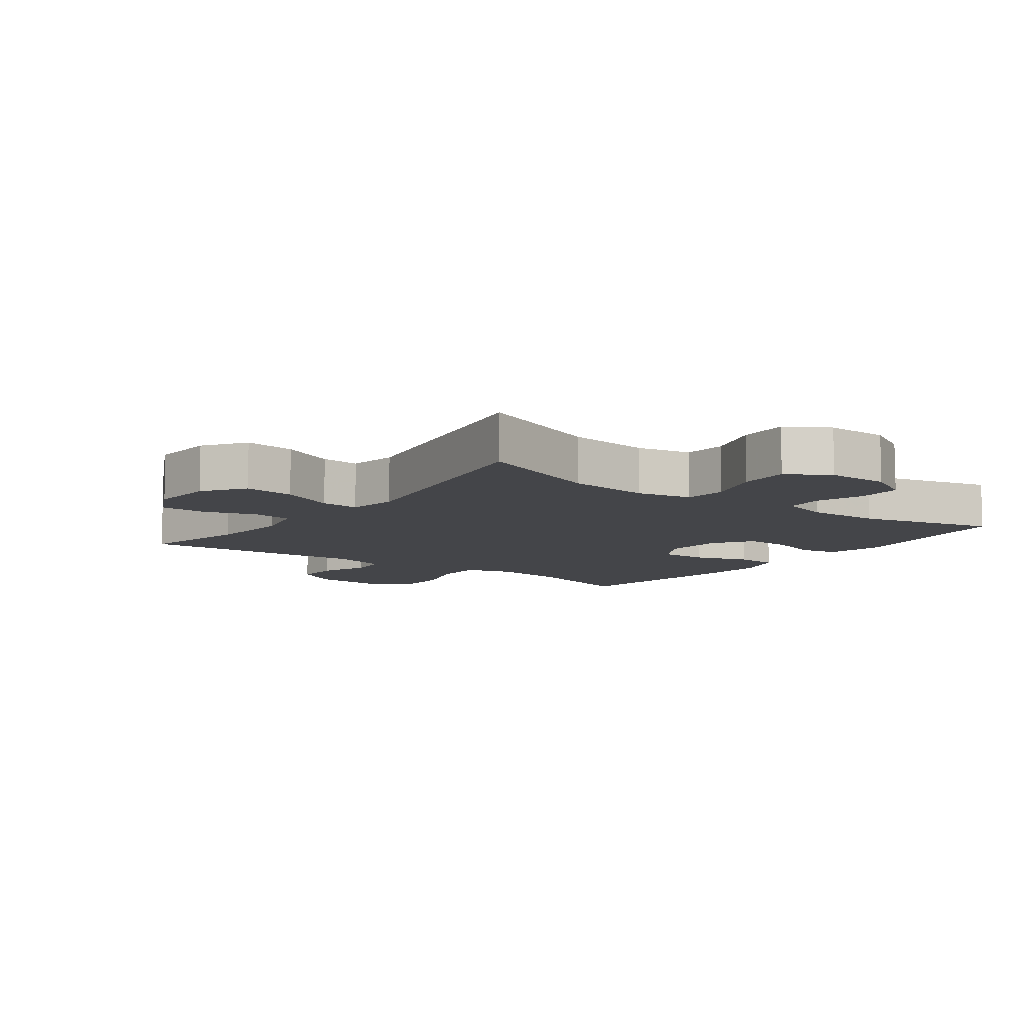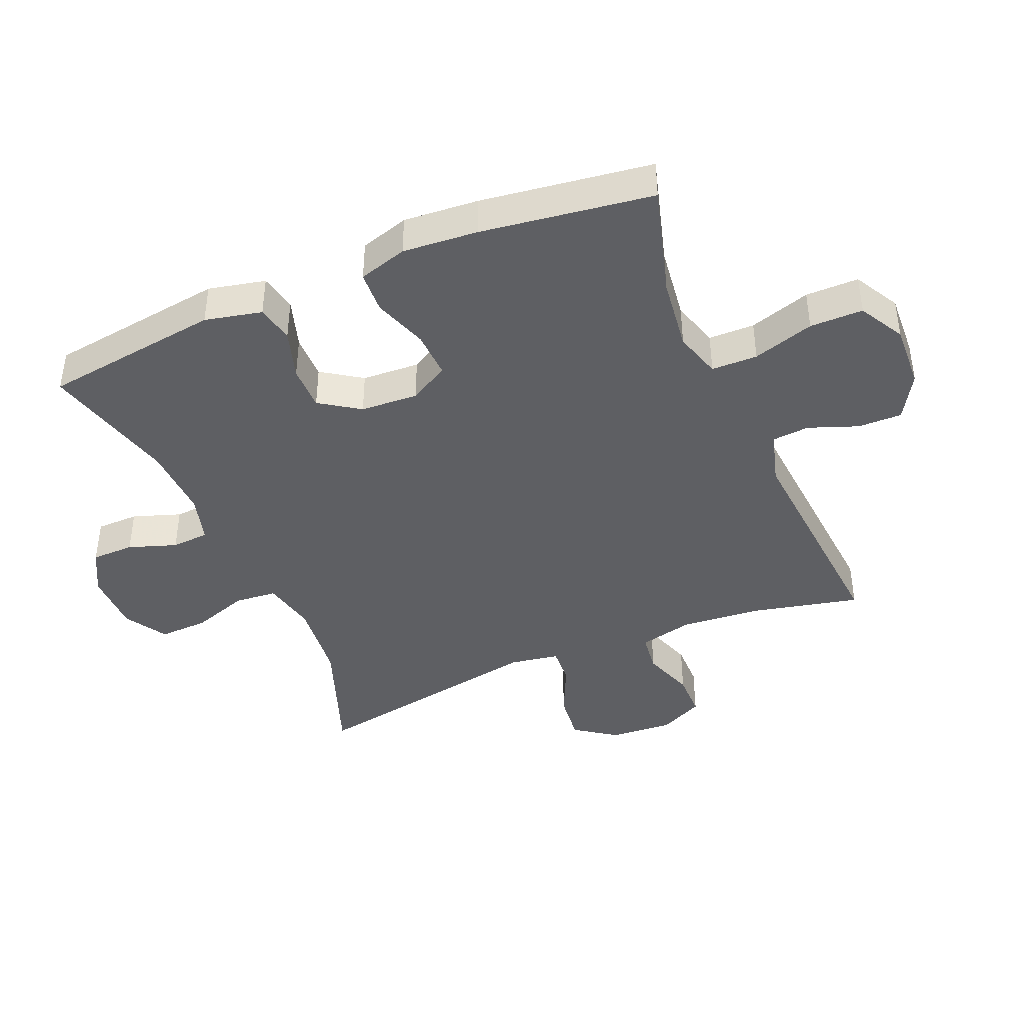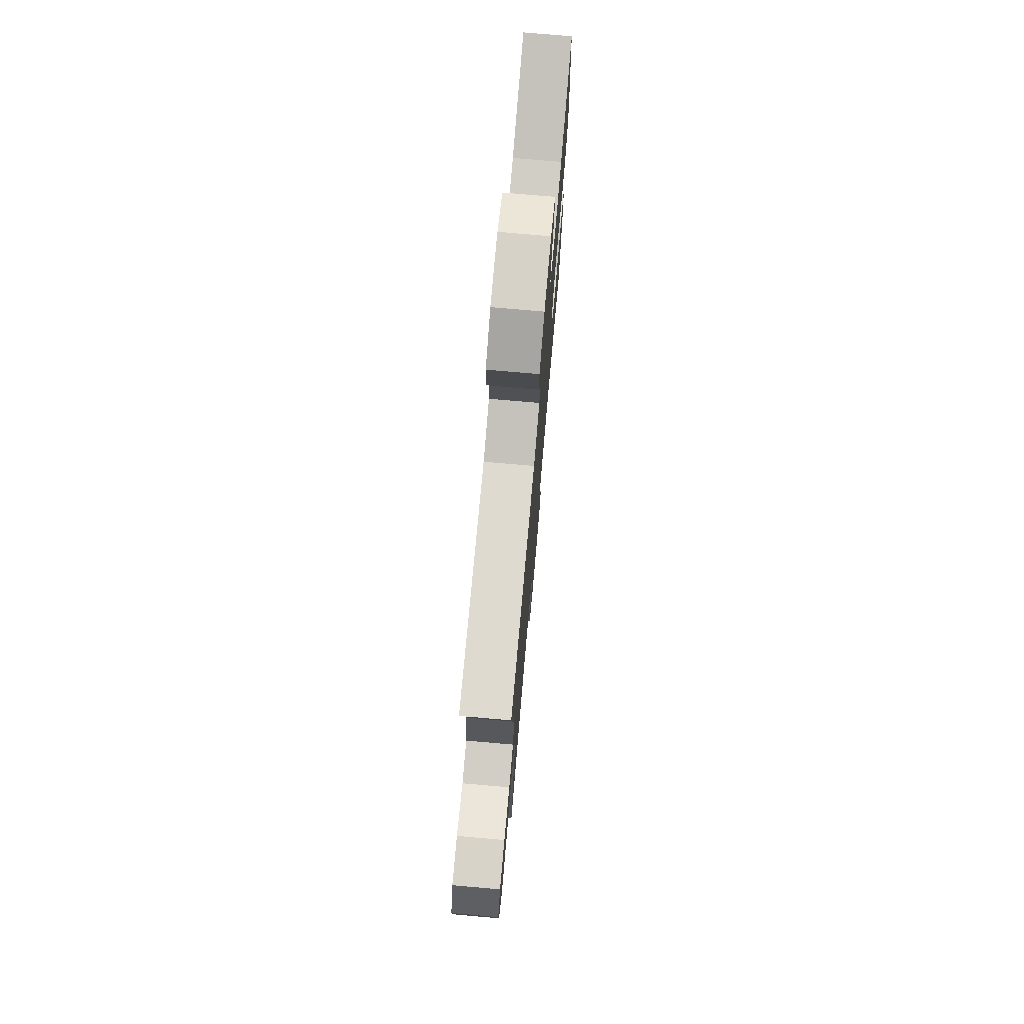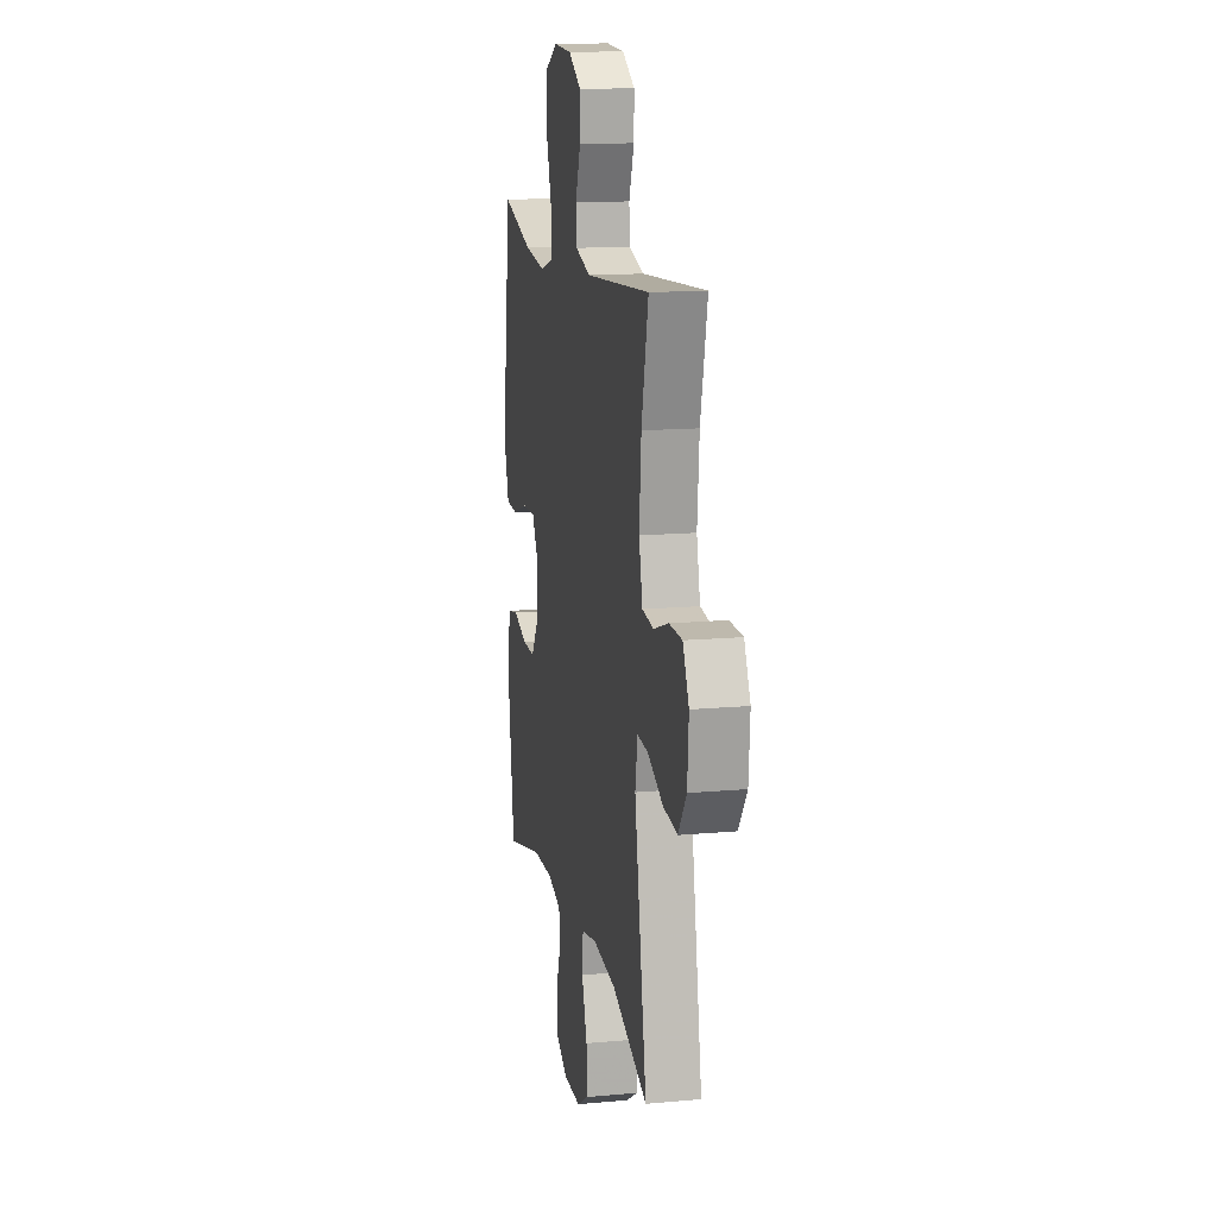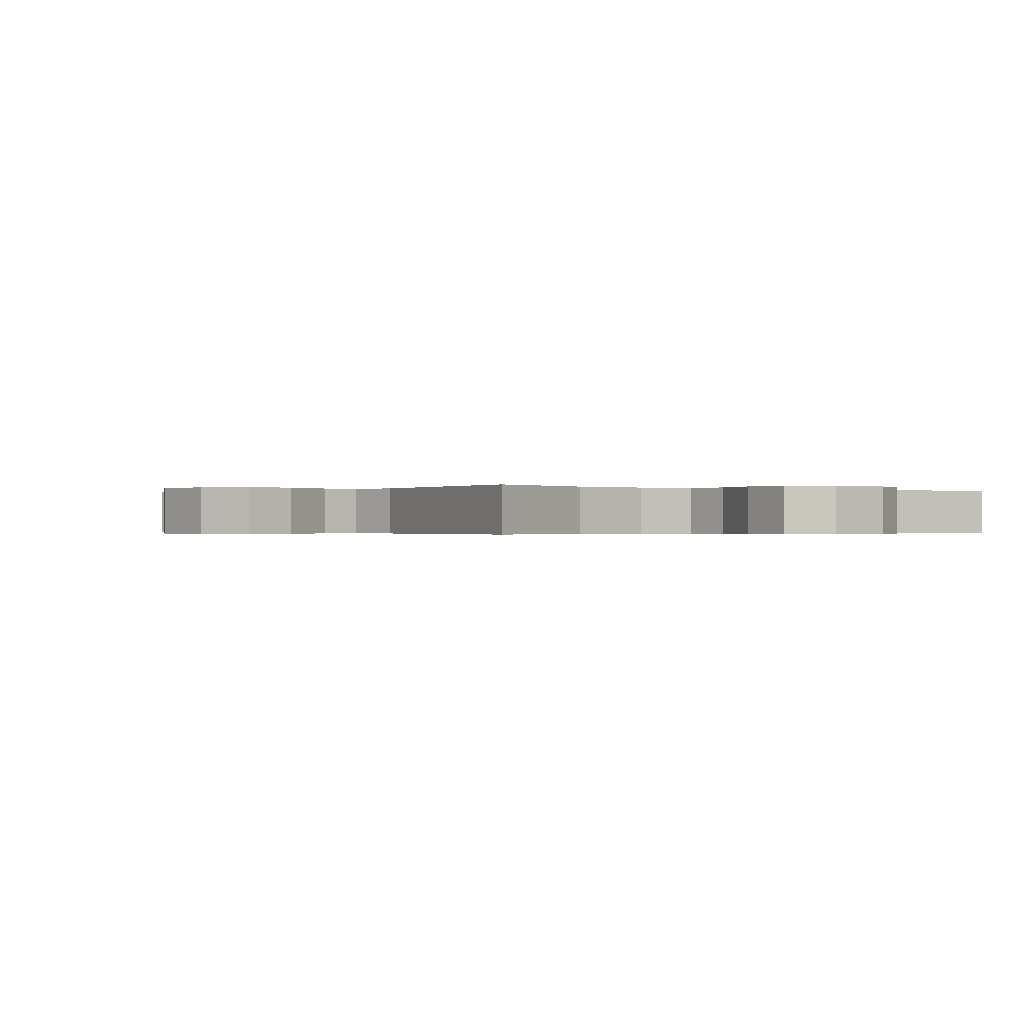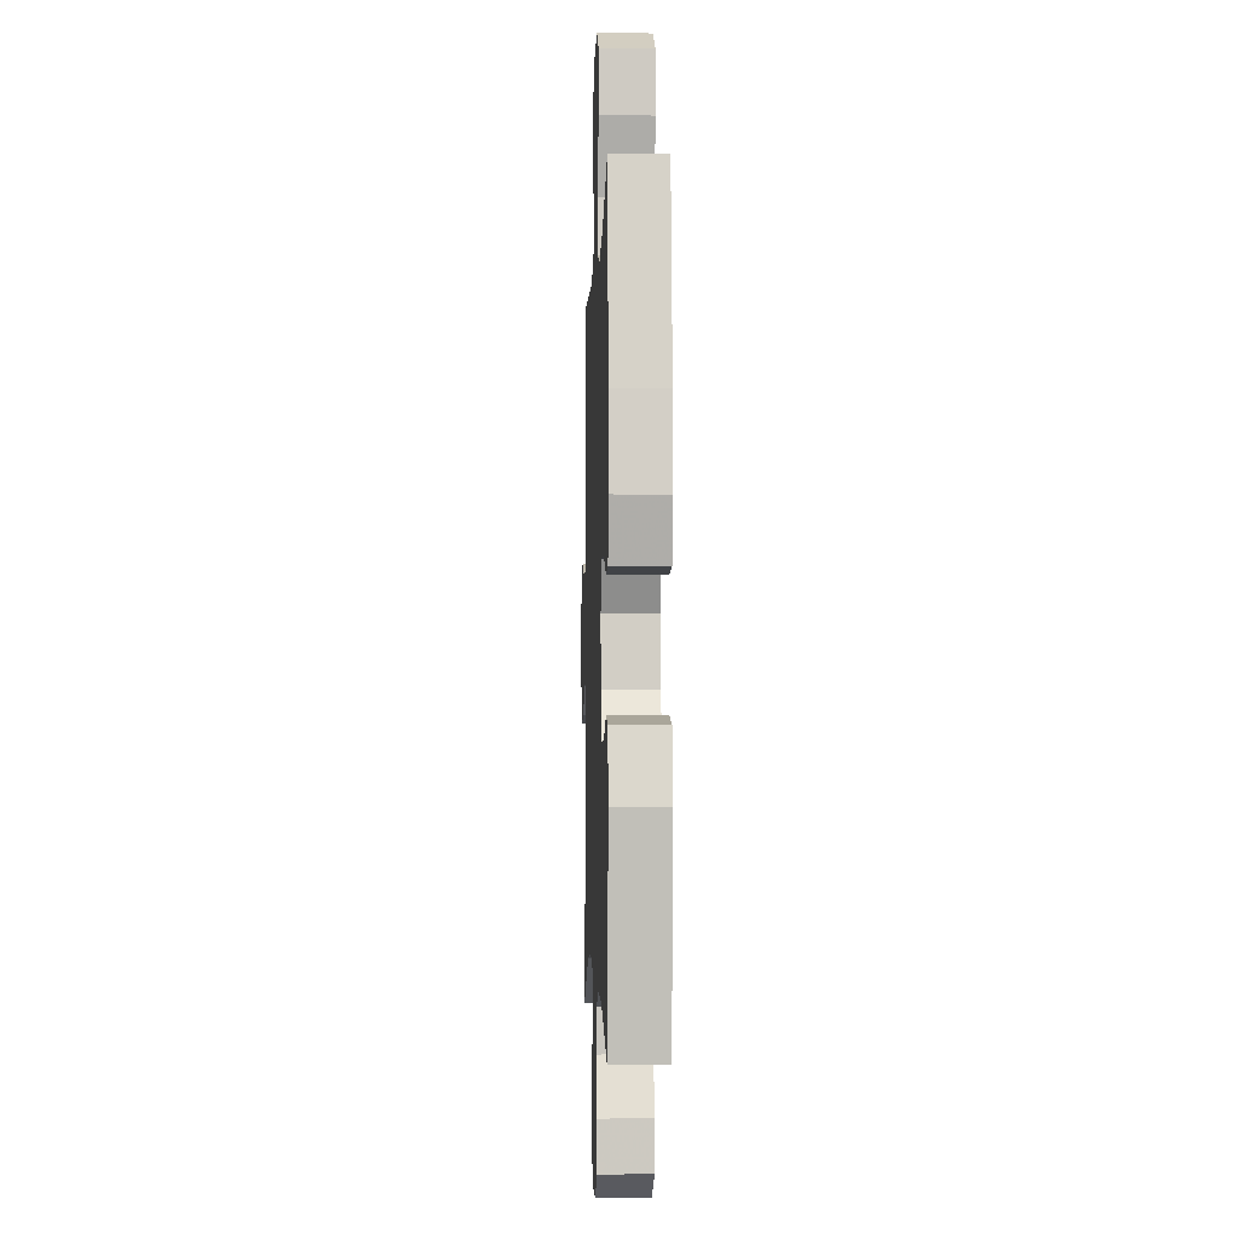
<metadata>
{"format":"obj","ext":"obj","renderer":"f3d","projection":"perspective","resolution":1024,"background":"white","views":[{"elev":-9.1,"azim":143.3,"up":"+Y"},{"elev":-41.5,"azim":-67.0,"up":"+Y"},{"elev":75.2,"azim":95.0,"up":"+Z"},{"elev":14.4,"azim":78.8,"up":"+Z"},{"elev":-0.3,"azim":143.0,"up":"+Y"},{"elev":-3.8,"azim":-92.1,"up":"+Z"}]}
</metadata>
<code>
v 0.5 0.07 -0.5
v 0.301 0.07 -0.426
v 0.171 0.07 -0.412
v 0.086 0.07 -0.43
v 0.08 0.07 -0.496
v 0.11 0.07 -0.584
v 0.113 0.07 -0.662
v 0.047 0.07 -0.702
v -0.05 0.07 -0.702
v -0.119 0.07 -0.665
v -0.12 0.07 -0.598
v -0.094 0.07 -0.523
v -0.098 0.07 -0.464
v -0.174 0.07 -0.442
v -0.289 0.07 -0.446
v -0.5 0.07 -0.5
v -0.538 0.07 -0.221
v -0.518 0.07 -0.132
v -0.459 0.07 -0.12
v -0.381 0.07 -0.145
v -0.31 0.07 -0.146
v -0.268 0.07 -0.084
v -0.263 0.07 0.006
v -0.298 0.07 0.068
v -0.372 0.07 0.065
v -0.457 0.07 0.036
v -0.523 0.07 0.04
v -0.546 0.07 0.116
v -0.537 0.07 0.233
v -0.5 0.07 0.5
v -0.326 0.07 0.45
v -0.21 0.07 0.435
v -0.136 0.07 0.457
v -0.135 0.07 0.529
v -0.165 0.07 0.625
v -0.165 0.07 0.708
v -0.094 0.07 0.747
v 0.008 0.07 0.742
v 0.079 0.07 0.7
v 0.078 0.07 0.631
v 0.049 0.07 0.554
v 0.054 0.07 0.496
v 0.138 0.07 0.472
v 0.5 0.07 0.5
v 0.462 0.07 0.333
v 0.451 0.07 0.205
v 0.471 0.07 0.12
v 0.534 0.07 0.112
v 0.616 0.07 0.14
v 0.688 0.07 0.139
v 0.722 0.07 0.069
v 0.715 0.07 -0.03
v 0.669 0.07 -0.095
v 0.59 0.07 -0.086
v 0.505 0.07 -0.047
v 0.445 0.07 -0.043
v 0.432 0.07 -0.12
v 0.5 0 -0.5
v 0.301 0 -0.426
v 0.171 0 -0.412
v 0.086 0 -0.43
v 0.08 0 -0.496
v 0.11 0 -0.584
v 0.113 0 -0.662
v 0.047 0 -0.702
v -0.05 0 -0.702
v -0.119 0 -0.665
v -0.12 0 -0.598
v -0.094 0 -0.523
v -0.098 0 -0.464
v -0.174 0 -0.442
v -0.289 0 -0.446
v -0.5 0 -0.5
v -0.538 0 -0.221
v -0.518 0 -0.132
v -0.459 0 -0.12
v -0.381 0 -0.145
v -0.31 0 -0.146
v -0.268 0 -0.084
v -0.263 0 0.006
v -0.298 0 0.068
v -0.372 0 0.065
v -0.457 0 0.036
v -0.523 0 0.04
v -0.546 0 0.116
v -0.537 0 0.233
v -0.5 0 0.5
v -0.326 0 0.45
v -0.21 0 0.435
v -0.136 0 0.457
v -0.135 0 0.529
v -0.165 0 0.625
v -0.165 0 0.708
v -0.094 0 0.747
v 0.008 0 0.742
v 0.079 0 0.7
v 0.078 0 0.631
v 0.049 0 0.554
v 0.054 0 0.496
v 0.138 0 0.472
v 0.5 0 0.5
v 0.462 0 0.333
v 0.451 0 0.205
v 0.471 0 0.12
v 0.534 0 0.112
v 0.616 0 0.14
v 0.688 0 0.139
v 0.722 0 0.069
v 0.715 0 -0.03
v 0.669 0 -0.095
v 0.59 0 -0.086
v 0.505 0 -0.047
v 0.445 0 -0.043
v 0.432 0 -0.12
f 52 53 54 55
f 52 55 56
f 51 52 56
f 48 49 50 51
f 47 48 51 56
f 46 47 56 57
f 43 44 45
f 42 43 45 46
f 38 39 40 41
f 38 41 42
f 37 38 42
f 34 35 36 37
f 33 34 37 42
f 32 33 42 46
f 28 29 30 31
f 25 26 27 28
f 24 25 28 31
f 23 24 31 32
f 17 18 19 20
f 15 16 17 20
f 14 15 20 21
f 13 14 21 22
f 9 10 11 12
f 9 12 13
f 8 9 13
f 5 6 7 8
f 4 5 8 13
f 3 4 13 22
f 57 1 2
f 23 32 46 57
f 22 23 57
f 2 3 22 57
f 112 111 110 109
f 113 112 109
f 113 109 108
f 108 107 106 105
f 113 108 105 104
f 114 113 104 103
f 102 101 100
f 103 102 100 99
f 98 97 96 95
f 99 98 95
f 99 95 94
f 94 93 92 91
f 99 94 91 90
f 103 99 90 89
f 88 87 86 85
f 85 84 83 82
f 88 85 82 81
f 89 88 81 80
f 77 76 75 74
f 77 74 73 72
f 78 77 72 71
f 79 78 71 70
f 69 68 67 66
f 70 69 66
f 70 66 65
f 65 64 63 62
f 70 65 62 61
f 79 70 61 60
f 59 58 114
f 114 103 89 80
f 114 80 79
f 114 79 60 59
f 1 58 59 2
f 2 59 60 3
f 3 60 61 4
f 4 61 62 5
f 5 62 63 6
f 6 63 64 7
f 7 64 65 8
f 8 65 66 9
f 9 66 67 10
f 10 67 68 11
f 11 68 69 12
f 12 69 70 13
f 13 70 71 14
f 14 71 72 15
f 15 72 73 16
f 16 73 74 17
f 17 74 75 18
f 18 75 76 19
f 19 76 77 20
f 20 77 78 21
f 21 78 79 22
f 22 79 80 23
f 23 80 81 24
f 24 81 82 25
f 25 82 83 26
f 26 83 84 27
f 27 84 85 28
f 28 85 86 29
f 29 86 87 30
f 30 87 88 31
f 31 88 89 32
f 32 89 90 33
f 33 90 91 34
f 34 91 92 35
f 35 92 93 36
f 36 93 94 37
f 37 94 95 38
f 38 95 96 39
f 39 96 97 40
f 40 97 98 41
f 41 98 99 42
f 42 99 100 43
f 43 100 101 44
f 44 101 102 45
f 45 102 103 46
f 46 103 104 47
f 47 104 105 48
f 48 105 106 49
f 49 106 107 50
f 50 107 108 51
f 51 108 109 52
f 52 109 110 53
f 53 110 111 54
f 54 111 112 55
f 55 112 113 56
f 56 113 114 57
f 57 114 58 1

</code>
